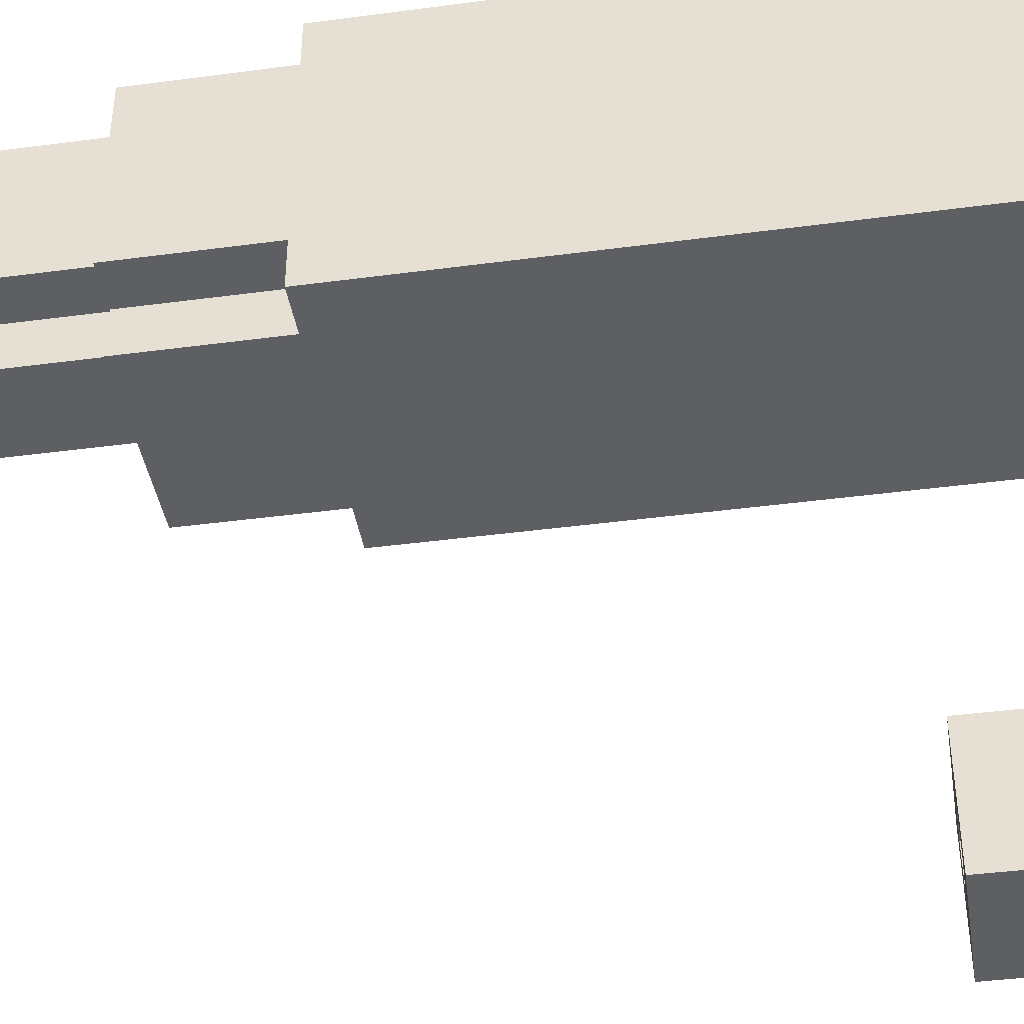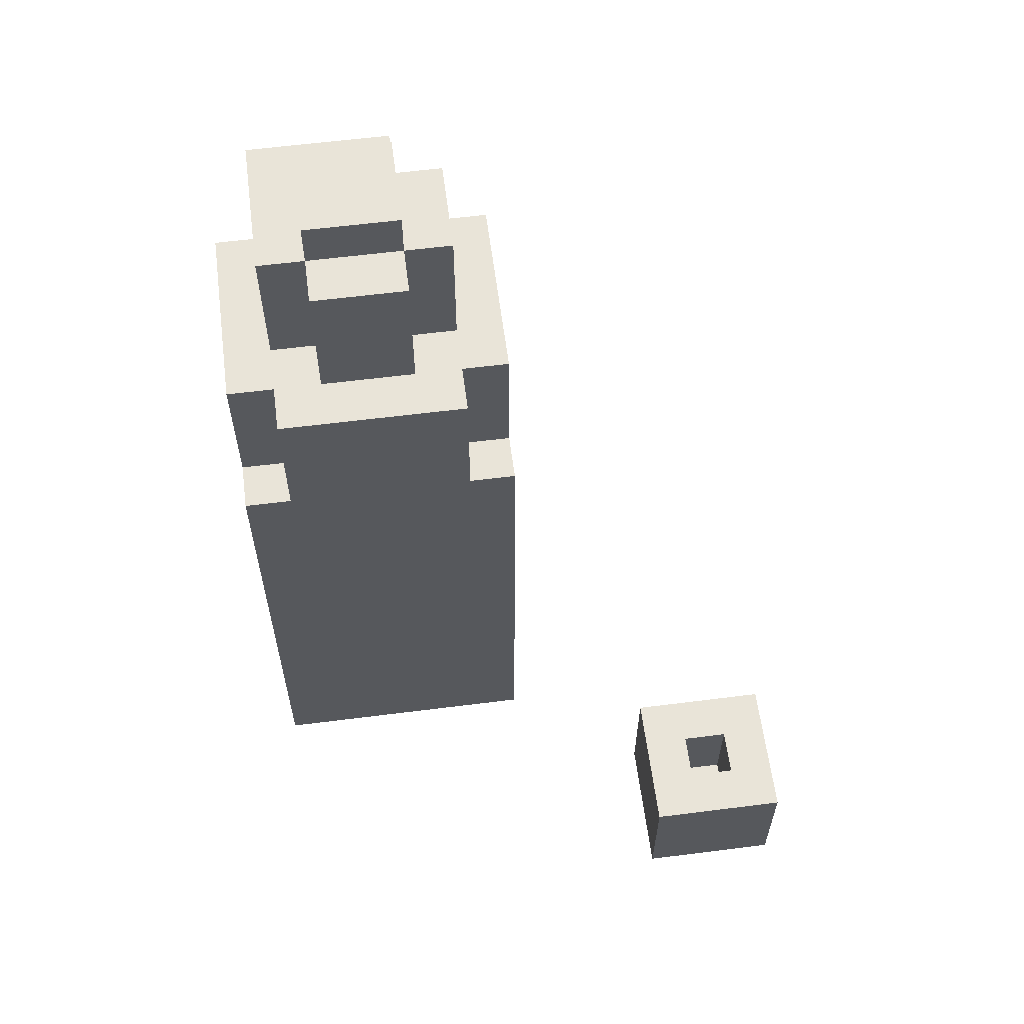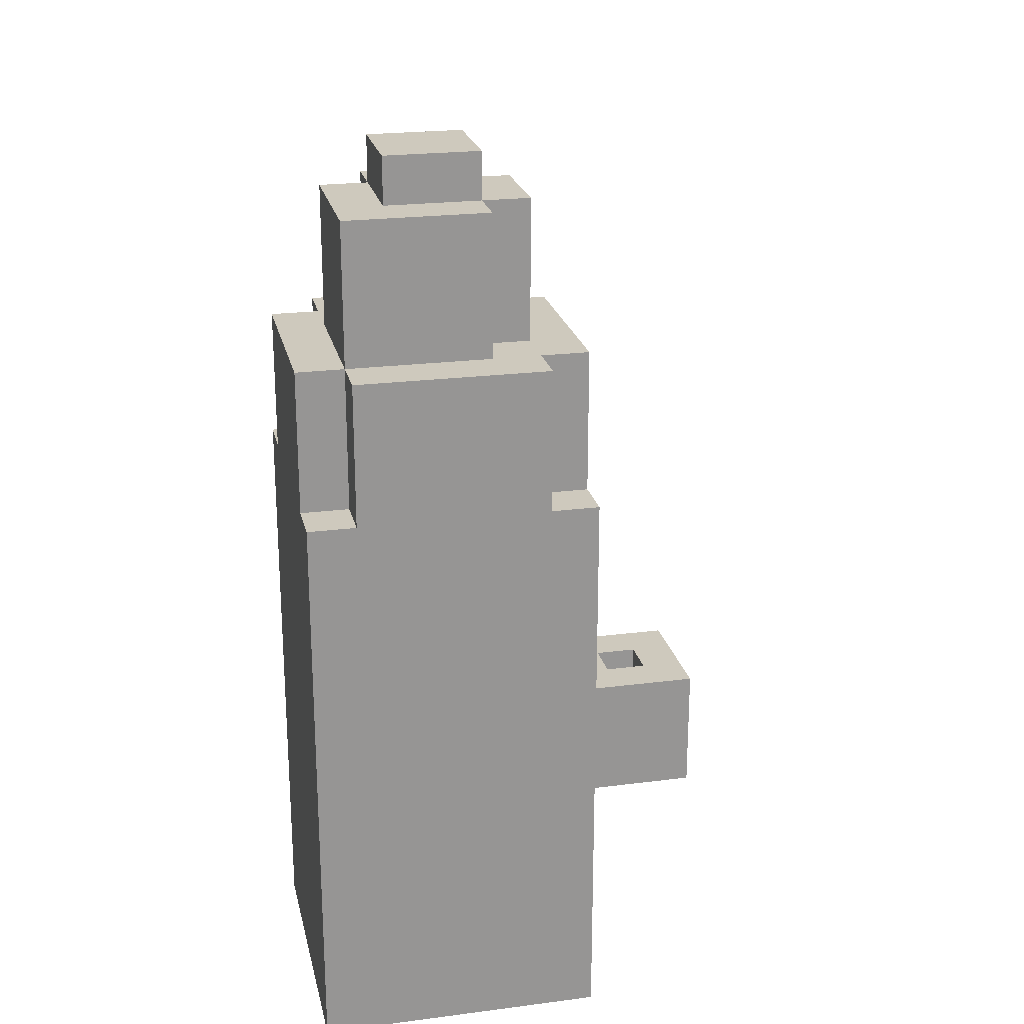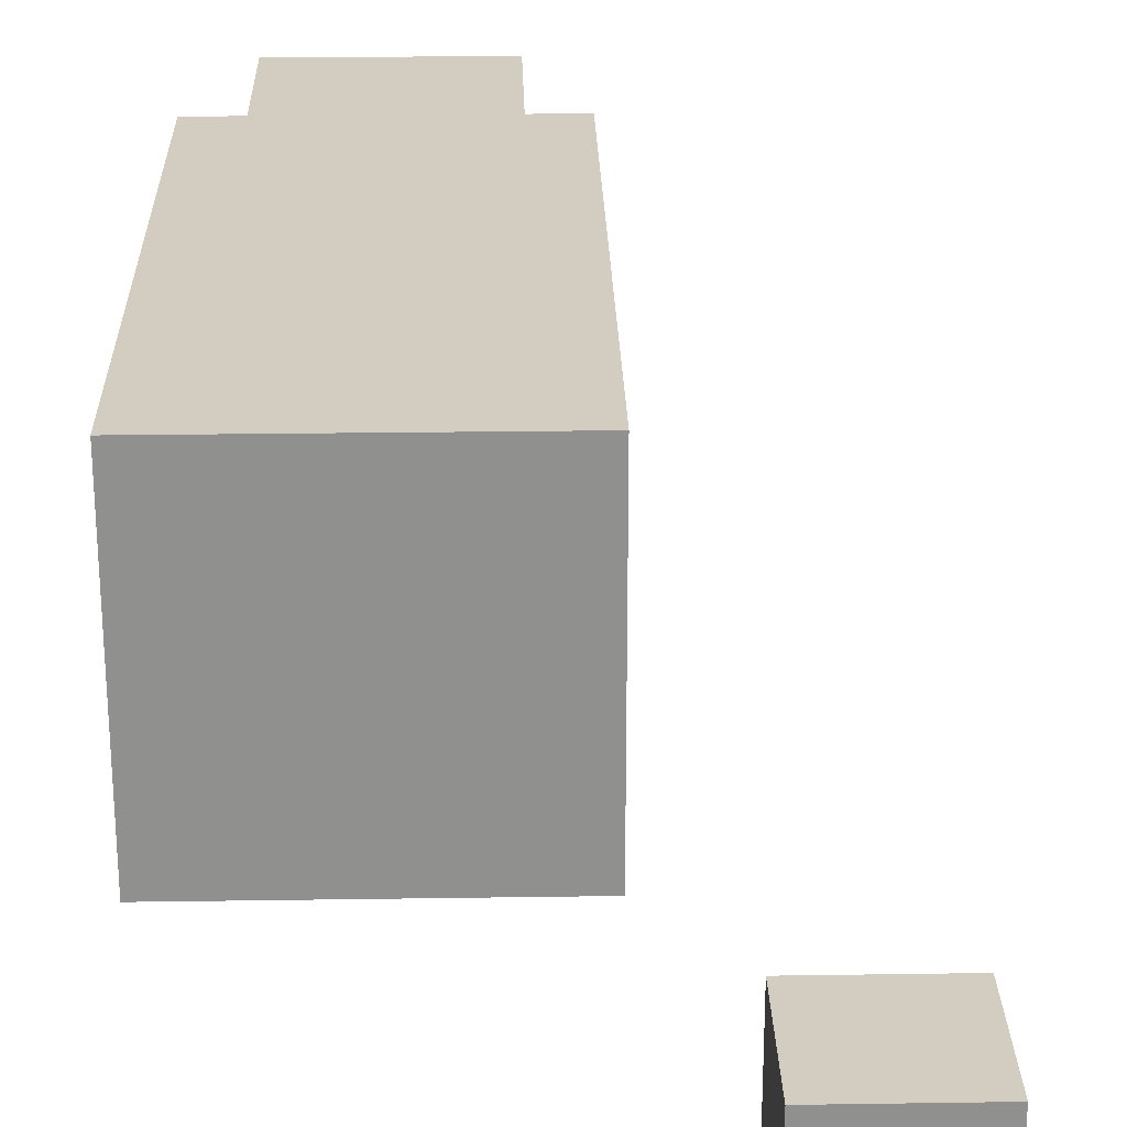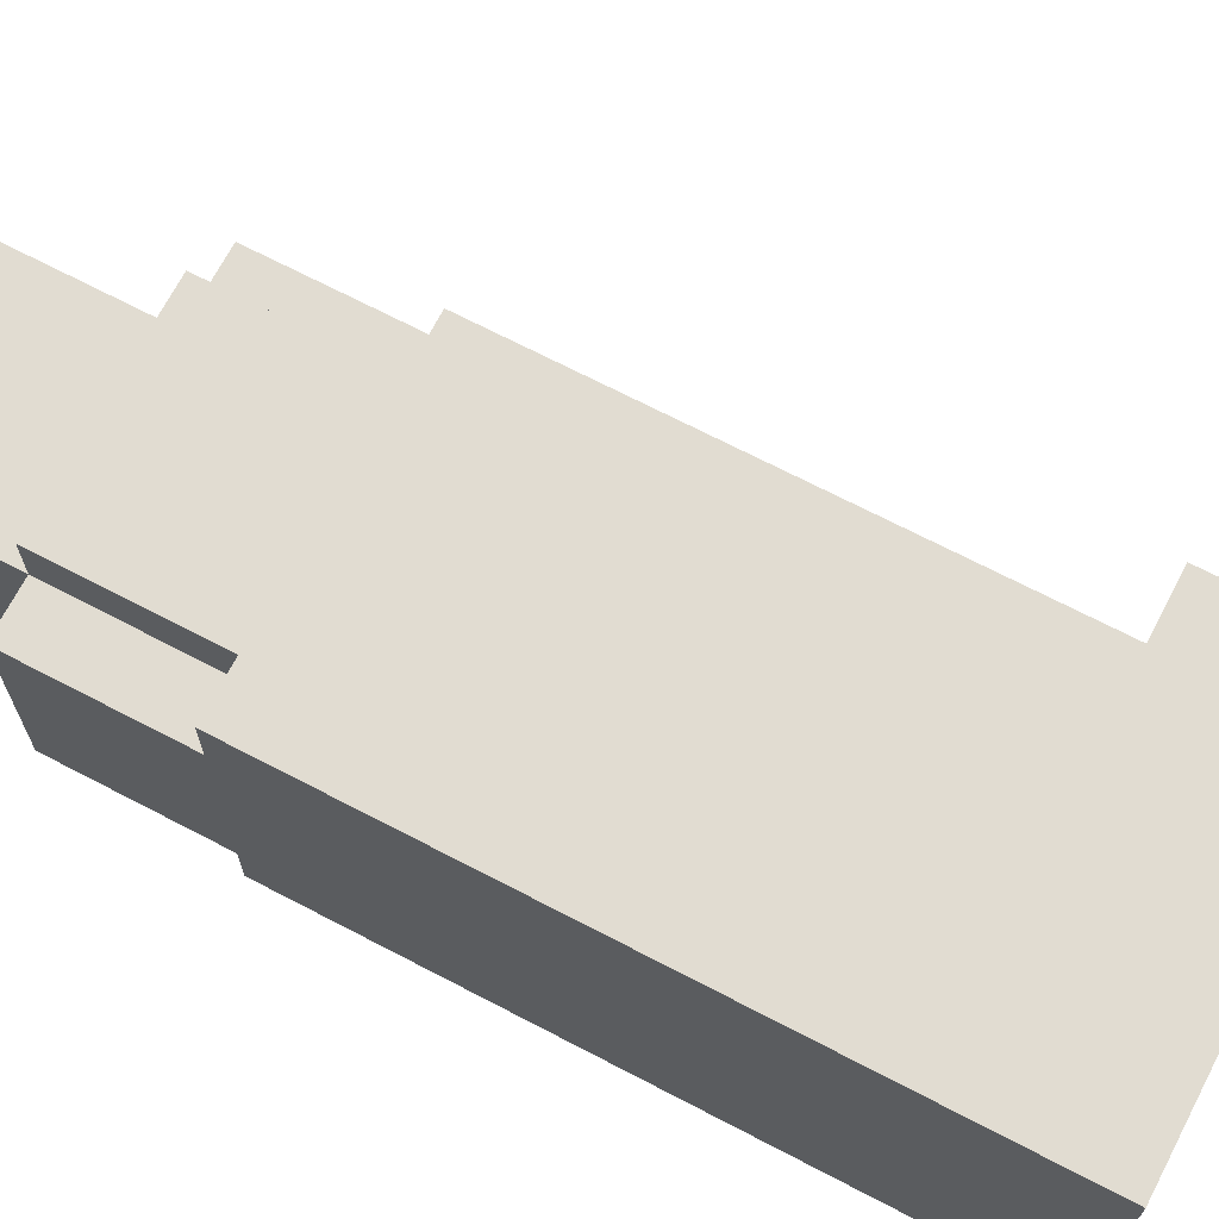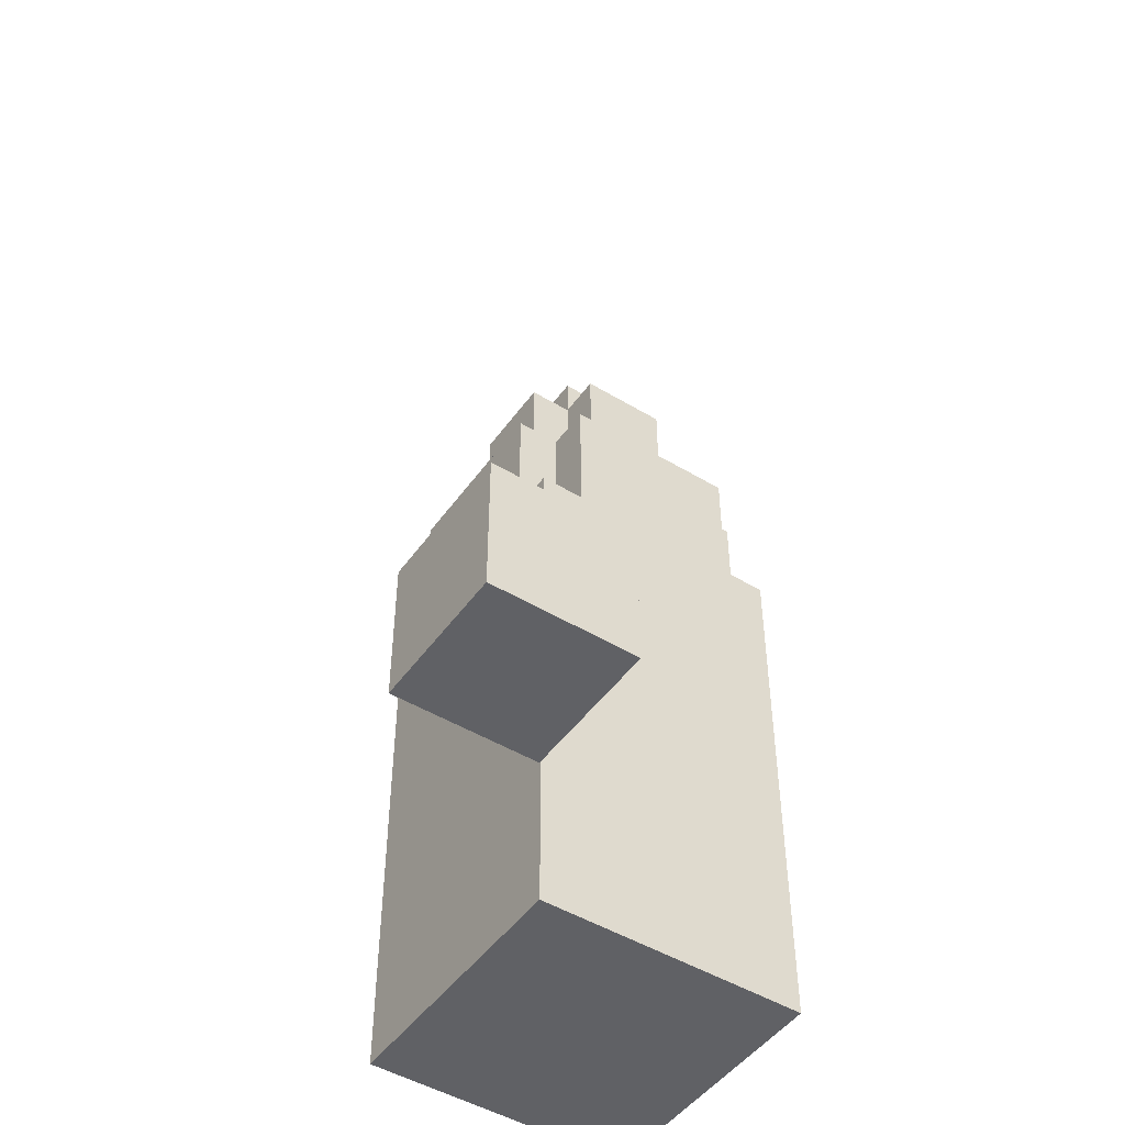
<metadata>
{"format":"obj","ext":"obj","renderer":"f3d","projection":"perspective","resolution":1024,"background":"white","views":[{"elev":-41.2,"azim":-80.8,"up":"+Z"},{"elev":60.4,"azim":82.6,"up":"+Y"},{"elev":22.6,"azim":-12.5,"up":"+Y"},{"elev":24.7,"azim":-1.4,"up":"+Z"},{"elev":69.3,"azim":-62.4,"up":"+Z"},{"elev":-48.3,"azim":146.0,"up":"+Y"}]}
</metadata>
<code>
v -5.5 0 6
v -5.5 0 -0
v -5.5 3 6
v -5.5 3 -0
v -5.5 6 6
v -5.5 6 -0
v -5.5 9 6
v -5.5 9 -0
v -5.5 12 6
v -5.5 12 5
v -5.5 12 1
v -5.5 12 -0
v -5.5 15 5
v -5.5 15 1
v -4.5 12 6
v -4.5 12 5
v -4.5 12 1
v -4.5 12 -0
v -4.5 15 6
v -4.5 15 5
v -4.5 15 2
v -4.5 15 1
v -4.5 15 -0
v -4.5 18 5
v -4.5 18 2
v -3.5 15 2
v -3.5 15 1
v -3.5 18 4
v -3.5 18 2
v -3.5 18 1
v -3.5 19 4
v -3.5 19 2
v 2.5 0 -3
v 2.5 0 -4
v 2.5 0 -5
v 2.5 0 -6
v 2.5 1 -3
v 2.5 1 -4
v 2.5 1 -5
v 2.5 1 -6
v 2.5 2 -3
v 2.5 2 -4
v 2.5 2 -5
v 2.5 2 -6
v 2.5 3 -3
v 2.5 3 -6
v 4.5 1 -4
v 4.5 1 -5
v 4.5 3 -4
v 4.5 3 -5
v -1.5 15 5
v -1.5 15 4
v -1.5 15 2
v -1.5 15 1
v -1.5 18 5
v -1.5 18 4
v -1.5 18 2
v -1.5 18 1
v -1.5 19 4
v -1.5 19 2
v -0.5 12 6
v -0.5 12 5
v -0.5 12 1
v -0.5 12 -0
v -0.5 15 6
v -0.5 15 5
v -0.5 15 4
v -0.5 15 2
v -0.5 15 1
v -0.5 15 -0
v -0.5 18 4
v -0.5 18 2
v 0.5 0 6
v 0.5 0 -0
v 0.5 3 6
v 0.5 3 -0
v 0.5 5 5
v 0.5 5 1
v 0.5 6 6
v 0.5 6 5
v 0.5 6 4
v 0.5 6 2
v 0.5 6 1
v 0.5 6 -0
v 0.5 9 6
v 0.5 9 5
v 0.5 9 4
v 0.5 9 2
v 0.5 9 1
v 0.5 9 -0
v 0.5 10 5
v 0.5 10 1
v 0.5 12 6
v 0.5 12 5
v 0.5 12 1
v 0.5 12 -0
v 0.5 15 5
v 0.5 15 1
v 3.5 1 -4
v 3.5 1 -5
v 3.5 3 -4
v 3.5 3 -5
v 5.5 0 -3
v 5.5 0 -4
v 5.5 0 -5
v 5.5 0 -6
v 5.5 1 -3
v 5.5 1 -4
v 5.5 1 -5
v 5.5 1 -6
v 5.5 2 -3
v 5.5 2 -4
v 5.5 2 -5
v 5.5 2 -6
v 5.5 3 -3
v 5.5 3 -6
v -5.5 0 6
v -5.5 3 6
v -5.5 6 6
v -5.5 9 6
v -5.5 12 6
v -4.5 12 6
v -4.5 15 6
v -0.5 12 6
v -0.5 15 6
v 0.5 0 6
v 0.5 3 6
v 0.5 6 6
v 0.5 9 6
v 0.5 12 6
v -5.5 12 5
v -5.5 15 5
v -4.5 12 5
v -4.5 15 5
v -4.5 18 5
v -1.5 15 5
v -1.5 18 5
v -0.5 12 5
v -0.5 15 5
v 0.5 12 5
v 0.5 15 5
v -3.5 18 4
v -3.5 19 4
v -1.5 15 4
v -1.5 18 4
v -1.5 19 4
v -0.5 15 4
v -0.5 18 4
v 2.5 0 -3
v 2.5 1 -3
v 2.5 2 -3
v 2.5 3 -3
v 3.5 0 -3
v 3.5 1 -3
v 3.5 2 -3
v 4.5 0 -3
v 4.5 1 -3
v 4.5 2 -3
v 5.5 0 -3
v 5.5 1 -3
v 5.5 2 -3
v 5.5 3 -3
v 3.5 1 -5
v 3.5 3 -5
v 4.5 1 -5
v 4.5 3 -5
v -4.5 15 2
v -4.5 18 2
v -3.5 15 2
v -3.5 18 2
v -3.5 19 2
v -1.5 15 2
v -1.5 18 2
v -1.5 19 2
v -0.5 15 2
v -0.5 18 2
v -5.5 12 1
v -5.5 15 1
v -4.5 12 1
v -4.5 15 1
v -3.5 15 1
v -3.5 18 1
v -1.5 15 1
v -1.5 18 1
v -0.5 12 1
v -0.5 15 1
v 0.5 12 1
v 0.5 15 1
v -5.5 0 -0
v -5.5 3 -0
v -5.5 6 -0
v -5.5 9 -0
v -5.5 12 -0
v -4.5 12 -0
v -4.5 15 -0
v -0.5 12 -0
v -0.5 15 -0
v 0.5 0 -0
v 0.5 3 -0
v 0.5 6 -0
v 0.5 9 -0
v 0.5 12 -0
v 3.5 1 -4
v 3.5 3 -4
v 4.5 1 -4
v 4.5 3 -4
v 2.5 0 -6
v 2.5 1 -6
v 2.5 2 -6
v 2.5 3 -6
v 3.5 0 -6
v 3.5 1 -6
v 3.5 2 -6
v 4.5 0 -6
v 4.5 1 -6
v 4.5 2 -6
v 5.5 0 -6
v 5.5 1 -6
v 5.5 2 -6
v 5.5 3 -6
v -5.5 0 6
v 0.5 0 6
v -5.5 0 -0
v 0.5 0 -0
v 2.5 0 -3
v 3.5 0 -3
v 4.5 0 -3
v 5.5 0 -3
v 2.5 0 -4
v 3.5 0 -4
v 4.5 0 -4
v 5.5 0 -4
v 2.5 0 -5
v 3.5 0 -5
v 4.5 0 -5
v 5.5 0 -5
v 2.5 0 -6
v 3.5 0 -6
v 4.5 0 -6
v 5.5 0 -6
v 3.5 1 -4
v 4.5 1 -4
v 3.5 1 -5
v 4.5 1 -5
v 2.5 3 -3
v 5.5 3 -3
v 3.5 3 -4
v 4.5 3 -4
v 3.5 3 -5
v 4.5 3 -5
v 2.5 3 -6
v 5.5 3 -6
v -5.5 12 6
v -4.5 12 6
v -0.5 12 6
v 0.5 12 6
v -5.5 12 5
v -4.5 12 5
v -0.5 12 5
v 0.5 12 5
v -5.5 12 1
v -4.5 12 1
v -0.5 12 1
v 0.5 12 1
v -5.5 12 -0
v -4.5 12 -0
v -0.5 12 -0
v 0.5 12 -0
v -4.5 15 6
v -0.5 15 6
v -5.5 15 5
v -4.5 15 5
v -1.5 15 5
v -0.5 15 5
v 0.5 15 5
v -1.5 15 4
v -0.5 15 4
v -4.5 15 2
v -3.5 15 2
v -1.5 15 2
v -0.5 15 2
v -5.5 15 1
v -4.5 15 1
v -3.5 15 1
v -1.5 15 1
v -0.5 15 1
v 0.5 15 1
v -4.5 15 -0
v -0.5 15 -0
v -4.5 18 5
v -1.5 18 5
v -3.5 18 4
v -1.5 18 4
v -0.5 18 4
v -4.5 18 2
v -3.5 18 2
v -1.5 18 2
v -0.5 18 2
v -3.5 18 1
v -1.5 18 1
v -3.5 19 4
v -1.5 19 4
v -3.5 19 2
v -1.5 19 2
f 3 2 1
f 4 2 3
f 5 4 3
f 6 4 5
f 7 6 5
f 8 6 7
f 9 8 7
f 10 8 9
f 11 8 10
f 12 8 11
f 13 11 10
f 14 11 13
f 19 16 15
f 20 16 19
f 22 18 17
f 23 18 22
f 24 21 20
f 25 21 24
f 29 27 26
f 30 27 29
f 31 29 28
f 32 29 31
f 37 34 33
f 38 35 34
f 38 34 37
f 39 36 35
f 39 35 38
f 40 36 39
f 41 38 37
f 42 39 38
f 42 38 41
f 43 40 39
f 43 39 42
f 44 40 43
f 45 42 41
f 45 43 42
f 45 44 43
f 46 44 45
f 49 48 47
f 50 48 49
f 51 52 55
f 55 52 56
f 53 54 57
f 57 54 58
f 56 57 59
f 59 57 60
f 61 62 65
f 65 62 66
f 63 64 69
f 69 64 70
f 67 68 71
f 71 68 72
f 73 74 75
f 75 74 76
f 75 76 77
f 77 76 78
f 75 77 79
f 77 78 80
f 79 77 80
f 80 78 81
f 81 78 82
f 78 76 83
f 82 78 83
f 83 76 84
f 79 80 85
f 80 81 85
f 85 81 86
f 81 82 87
f 86 81 87
f 83 84 88
f 87 82 88
f 82 83 88
f 88 84 89
f 89 84 90
f 85 86 91
f 86 87 91
f 87 88 91
f 88 89 91
f 89 90 92
f 91 89 92
f 85 91 93
f 91 92 93
f 93 92 94
f 92 90 95
f 94 92 95
f 95 90 96
f 94 95 97
f 97 95 98
f 99 100 101
f 101 100 102
f 103 104 107
f 104 105 108
f 107 104 108
f 105 106 109
f 108 105 109
f 109 106 110
f 107 108 111
f 108 109 112
f 111 108 112
f 109 110 113
f 112 109 113
f 113 110 114
f 111 112 115
f 112 113 115
f 113 114 115
f 115 114 116
f 122 121 120
f 124 122 120
f 124 123 122
f 125 123 124
f 126 118 117
f 127 119 118
f 127 118 126
f 128 120 119
f 128 119 127
f 129 124 120
f 129 120 128
f 130 124 129
f 133 132 131
f 134 132 133
f 136 135 134
f 137 135 136
f 140 139 138
f 141 139 140
f 145 143 142
f 146 143 145
f 147 145 144
f 148 145 147
f 153 150 149
f 154 151 150
f 154 150 153
f 155 152 151
f 155 151 154
f 156 154 153
f 157 155 154
f 157 154 156
f 158 152 155
f 158 155 157
f 159 157 156
f 160 158 157
f 160 157 159
f 161 152 158
f 161 158 160
f 162 152 161
f 165 164 163
f 166 164 165
f 167 168 169
f 169 168 170
f 170 171 173
f 173 171 174
f 172 173 175
f 175 173 176
f 177 178 179
f 179 178 180
f 181 182 183
f 183 182 184
f 185 186 187
f 187 186 188
f 192 193 194
f 192 194 196
f 194 195 196
f 196 195 197
f 189 190 198
f 190 191 199
f 198 190 199
f 191 192 200
f 199 191 200
f 192 196 201
f 200 192 201
f 201 196 202
f 203 204 205
f 205 204 206
f 207 208 211
f 208 209 212
f 211 208 212
f 209 210 213
f 212 209 213
f 211 212 214
f 212 213 215
f 214 212 215
f 213 210 216
f 215 213 216
f 214 215 217
f 215 216 218
f 217 215 218
f 216 210 219
f 218 216 219
f 219 210 220
f 223 222 221
f 224 222 223
f 229 226 225
f 230 227 226
f 230 226 229
f 231 228 227
f 231 227 230
f 232 228 231
f 233 230 229
f 234 231 230
f 234 230 233
f 235 232 231
f 235 231 234
f 236 232 235
f 237 234 233
f 238 235 234
f 238 234 237
f 239 236 235
f 239 235 238
f 240 236 239
f 241 242 243
f 243 242 244
f 245 246 247
f 247 246 248
f 245 247 249
f 248 246 250
f 245 249 251
f 249 250 251
f 250 246 252
f 251 250 252
f 253 254 257
f 257 254 258
f 255 256 259
f 259 256 260
f 261 262 265
f 265 262 266
f 263 264 267
f 267 264 268
f 269 270 272
f 272 270 273
f 273 270 274
f 273 274 276
f 274 275 277
f 276 274 277
f 271 272 278
f 277 275 281
f 271 278 282
f 278 279 283
f 282 278 283
f 283 279 284
f 280 281 285
f 281 275 286
f 285 281 286
f 286 275 287
f 283 284 288
f 284 285 288
f 285 286 288
f 288 286 289
f 290 291 292
f 292 291 293
f 290 292 295
f 295 292 296
f 293 294 297
f 297 294 298
f 296 297 299
f 299 297 300
f 301 302 303
f 303 302 304

</code>
